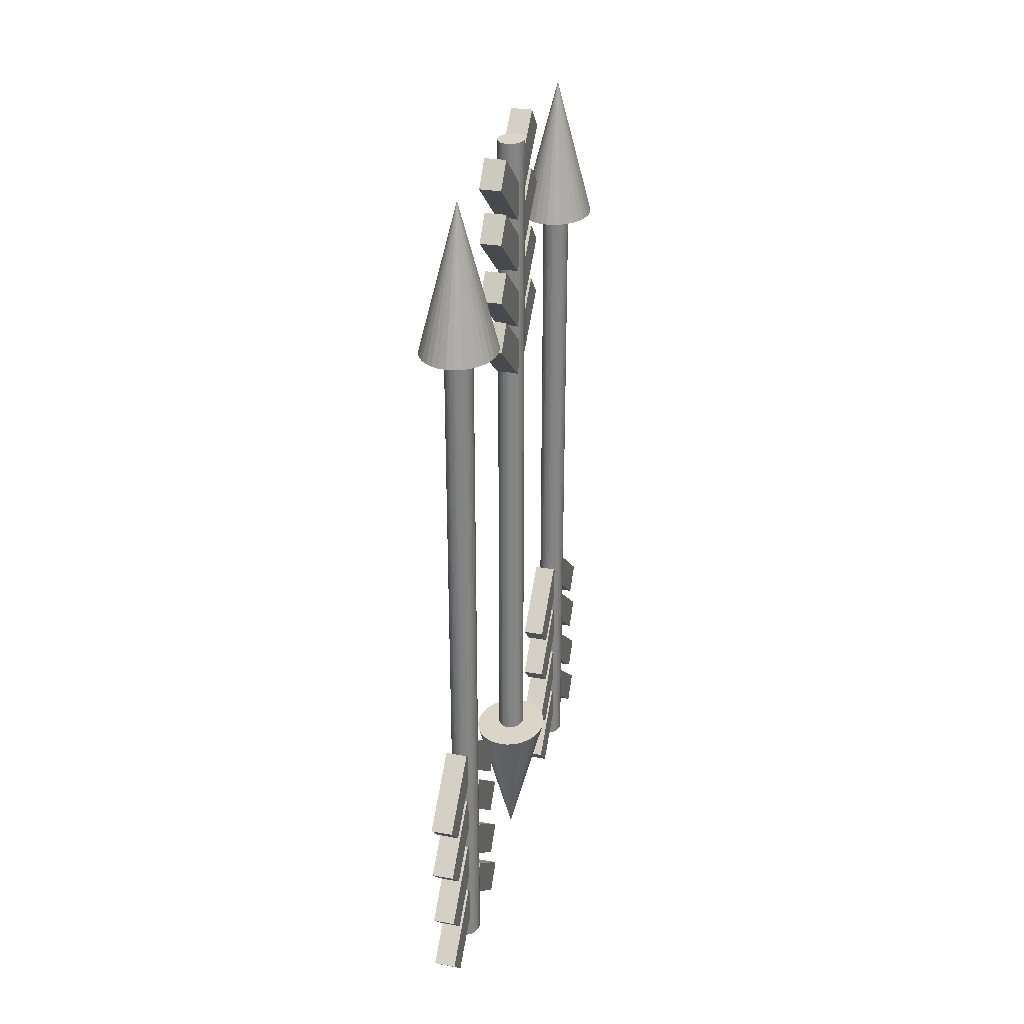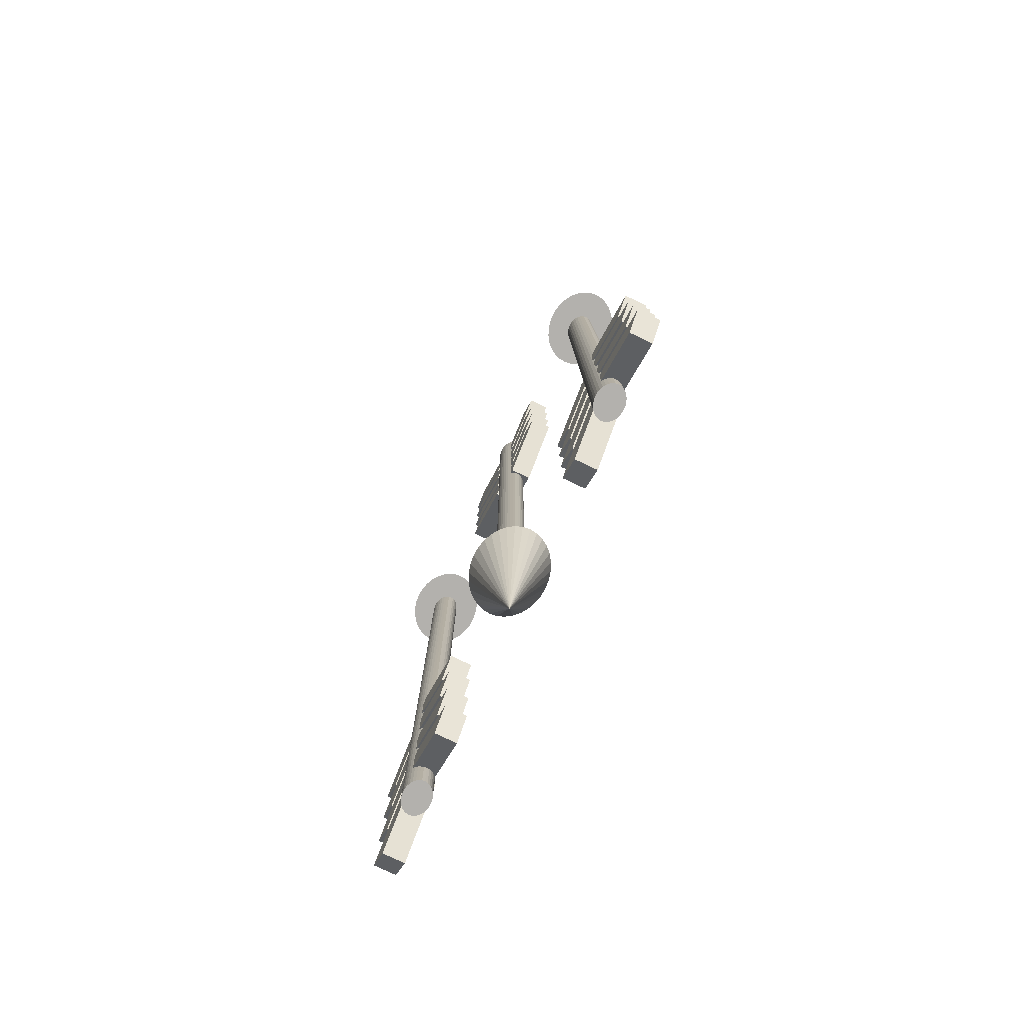
<metadata>
{"format":"obj","ext":"obj","renderer":"f3d","projection":"perspective","resolution":1024,"background":"white","views":[{"elev":29.2,"azim":14.6,"up":"+Y"},{"elev":-79.2,"azim":154.6,"up":"+Y"}]}
</metadata>
<code>
o Cube.004_Cube.005
v -0.1522 2.354 -0.4359
v -0.1522 2.586 -0.2036
v -0.1522 2.963 -1.044
v -0.1522 3.195 -0.8117
v 0.07562 2.354 -0.4359
v 0.07562 2.586 -0.2036
v 0.07562 2.963 -1.044
v 0.07562 3.195 -0.8117
v 0 0.6031 -1.192
v 0 7.893 -1.192
v 0.02764 0.6031 -1.188
v 0.02764 7.893 -1.188
v 0.05422 0.6031 -1.178
v 0.05422 7.893 -1.178
v 0.07872 0.6031 -1.161
v 0.07872 7.893 -1.161
v 0.1002 0.6031 -1.138
v 0.1002 7.893 -1.138
v 0.1178 0.6031 -1.111
v 0.1178 7.893 -1.111
v 0.1309 0.6031 -1.08
v 0.1309 7.893 -1.08
v 0.139 0.6031 -1.046
v 0.139 7.893 -1.046
v 0.1417 0.6031 -1.01
v 0.1417 7.893 -1.01
v 0.139 0.6031 -0.9749
v 0.139 7.893 -0.9749
v 0.1309 0.6031 -0.9409
v 0.1309 7.893 -0.9409
v 0.1178 0.6031 -0.9096
v 0.1178 7.893 -0.9096
v 0.1002 0.6031 -0.8821
v 0.1002 7.893 -0.8821
v 0.07872 0.6031 -0.8596
v 0.07872 7.893 -0.8596
v 0.05422 0.6031 -0.8429
v 0.05422 7.893 -0.8429
v 0.02764 0.6031 -0.8325
v 0.02764 7.893 -0.8325
v 0 0.6031 -0.8291
v 0 7.893 -0.8291
v -0.02764 0.6031 -0.8325
v -0.02764 7.893 -0.8325
v -0.05422 0.6031 -0.8429
v -0.05422 7.893 -0.8429
v -0.07872 0.6031 -0.8596
v -0.07872 7.893 -0.8596
v -0.1002 0.6031 -0.8821
v -0.1002 7.893 -0.8821
v -0.1178 0.6031 -0.9096
v -0.1178 7.893 -0.9096
v -0.1309 0.6031 -0.9409
v -0.1309 7.893 -0.9409
v -0.139 0.6031 -0.9749
v -0.139 7.893 -0.9749
v -0.1417 0.6031 -1.01
v -0.1417 7.893 -1.01
v -0.139 0.6031 -1.046
v -0.139 7.893 -1.046
v -0.1309 0.6031 -1.08
v -0.1309 7.893 -1.08
v -0.1178 0.6031 -1.111
v -0.1178 7.893 -1.111
v -0.1002 0.6031 -1.138
v -0.1002 7.893 -1.138
v -0.07872 0.6031 -1.161
v -0.07872 7.893 -1.161
v -0.05422 0.6031 -1.178
v -0.05422 7.893 -1.178
v -0.02764 0.6031 -1.188
v -0.02764 7.893 -1.188
v 0 7.923 -1.5
v 0.07676 7.923 -1.491
v 0.1506 7.923 -1.464
v 0.2186 7.923 -1.42
v 0.2782 7.923 -1.361
v 0.3272 7.923 -1.29
v 0.3635 7.923 -1.208
v 0.3859 7.923 -1.119
v 0.3935 7.923 -1.027
v 0.3859 7.923 -0.9346
v 0.3635 7.923 -0.8459
v 0.3272 7.923 -0.7641
v 0.2782 7.923 -0.6924
v 0.2186 7.923 -0.6336
v 0.1506 7.923 -0.5899
v 0.07676 7.923 -0.563
v 0 7.923 -0.5539
v -0.07676 7.923 -0.563
v -0.1506 7.923 -0.5899
v -0.2186 7.923 -0.6336
v -0.2782 7.923 -0.6924
v -0.3272 7.923 -0.7641
v -0.3635 7.923 -0.8459
v -0.3859 7.923 -0.9346
v -0.3935 7.923 -1.027
v -0.3859 7.923 -1.119
v -0.3635 7.923 -1.208
v -0.3272 7.923 -1.29
v -0.2782 7.923 -1.361
v -0.2186 7.923 -1.42
v -0.1506 7.923 -1.464
v -0.07676 7.923 -1.491
v 0 9.445 -1.027
v -0.1139 2.913 -0.9689
v -0.1139 3.17 -1.172
v -0.1139 2.379 -1.644
v -0.1139 2.636 -1.848
v 0.1139 2.913 -0.9689
v 0.1139 3.17 -1.172
v 0.1139 2.379 -1.644
v 0.1139 2.636 -1.848
v -0.1139 2.358 -0.9689
v -0.1139 2.615 -1.172
v -0.1139 1.824 -1.644
v -0.1139 2.081 -1.848
v 0.1139 2.358 -0.9689
v 0.1139 2.615 -1.172
v 0.1139 1.824 -1.644
v 0.1139 2.081 -1.848
v -0.1139 1.726 -0.9689
v -0.1139 1.984 -1.172
v -0.1139 1.193 -1.644
v -0.1139 1.45 -1.848
v 0.1139 1.726 -0.9689
v 0.1139 1.984 -1.172
v 0.1139 1.193 -1.644
v 0.1139 1.45 -1.848
v -0.1139 1.152 -0.9689
v -0.1139 1.41 -1.172
v -0.1139 0.6185 -1.644
v -0.1139 0.876 -1.848
v 0.1139 1.152 -0.9689
v 0.1139 1.41 -1.172
v 0.1139 0.6185 -1.644
v 0.1139 0.876 -1.848
v -0.1522 1.742 -0.4359
v -0.1522 1.974 -0.2036
v -0.1522 2.351 -1.044
v -0.1522 2.583 -0.8117
v 0.07562 1.742 -0.4359
v 0.07562 1.974 -0.2036
v 0.07562 2.351 -1.044
v 0.07562 2.583 -0.8117
v -0.1522 1.091 -0.4359
v -0.1522 1.323 -0.2036
v -0.1522 1.7 -1.044
v -0.1522 1.932 -0.8117
v 0.07562 1.091 -0.4359
v 0.07562 1.323 -0.2036
v 0.07562 1.7 -1.044
v 0.07562 1.932 -0.8117
v -0.1522 0.4596 -0.4359
v -0.1522 0.6915 -0.2036
v -0.1522 1.069 -1.044
v -0.1522 1.301 -0.8117
v 0.07562 0.4596 -0.4359
v 0.07562 0.6915 -0.2036
v 0.07562 1.069 -1.044
v 0.07562 1.301 -0.8117
f 1 2 4 3
f 3 4 8 7
f 7 8 6 5
f 5 6 2 1
f 3 7 5 1
f 8 4 2 6
f 9 10 12 11
f 11 12 14 13
f 13 14 16 15
f 15 16 18 17
f 17 18 20 19
f 19 20 22 21
f 21 22 24 23
f 23 24 26 25
f 25 26 28 27
f 27 28 30 29
f 29 30 32 31
f 31 32 34 33
f 33 34 36 35
f 35 36 38 37
f 37 38 40 39
f 39 40 42 41
f 41 42 44 43
f 43 44 46 45
f 45 46 48 47
f 47 48 50 49
f 49 50 52 51
f 51 52 54 53
f 53 54 56 55
f 55 56 58 57
f 57 58 60 59
f 59 60 62 61
f 61 62 64 63
f 63 64 66 65
f 65 66 68 67
f 67 68 70 69
f 12 10 72 70 68 66 64 62 60 58 56 54 52 50 48 46 44 42 40 38 36 34 32 30 28 26 24 22 20 18 16 14
f 69 70 72 71
f 71 72 10 9
f 9 11 13 15 17 19 21 23 25 27 29 31 33 35 37 39 41 43 45 47 49 51 53 55 57 59 61 63 65 67 69 71
f 73 105 74
f 74 105 75
f 75 105 76
f 76 105 77
f 77 105 78
f 78 105 79
f 79 105 80
f 80 105 81
f 81 105 82
f 82 105 83
f 83 105 84
f 84 105 85
f 85 105 86
f 86 105 87
f 87 105 88
f 88 105 89
f 89 105 90
f 90 105 91
f 91 105 92
f 92 105 93
f 93 105 94
f 94 105 95
f 95 105 96
f 96 105 97
f 97 105 98
f 98 105 99
f 99 105 100
f 100 105 101
f 101 105 102
f 102 105 103
f 73 74 75 76 77 78 79 80 81 82 83 84 85 86 87 88 89 90 91 92 93 94 95 96 97 98 99 100 101 102 103 104
f 103 105 104
f 104 105 73
f 106 107 109 108
f 108 109 113 112
f 112 113 111 110
f 110 111 107 106
f 108 112 110 106
f 113 109 107 111
f 114 115 117 116
f 116 117 121 120
f 120 121 119 118
f 118 119 115 114
f 116 120 118 114
f 121 117 115 119
f 122 123 125 124
f 124 125 129 128
f 128 129 127 126
f 126 127 123 122
f 124 128 126 122
f 129 125 123 127
f 130 131 133 132
f 132 133 137 136
f 136 137 135 134
f 134 135 131 130
f 132 136 134 130
f 137 133 131 135
f 138 139 141 140
f 140 141 145 144
f 144 145 143 142
f 142 143 139 138
f 140 144 142 138
f 145 141 139 143
f 146 147 149 148
f 148 149 153 152
f 152 153 151 150
f 150 151 147 146
f 148 152 150 146
f 153 149 147 151
f 154 155 157 156
f 156 157 161 160
f 160 161 159 158
f 158 159 155 154
f 156 160 158 154
f 161 157 155 159
o Cube.001_Cube.009
v -0.1522 7.672 -3.613
v -0.1522 7.44 -3.845
v -0.1522 7.064 -3.005
v -0.1522 6.832 -3.237
v 0.07562 7.672 -3.613
v 0.07562 7.44 -3.845
v 0.07562 7.064 -3.005
v 0.07562 6.832 -3.237
v 0 9.424 -2.859
v 0 2.134 -2.853
v 0.02764 9.424 -2.863
v 0.02764 2.134 -2.857
v 0.05422 9.424 -2.873
v 0.05422 2.134 -2.867
v 0.07872 9.424 -2.89
v 0.07872 2.134 -2.884
v 0.1002 9.424 -2.912
v 0.1002 2.134 -2.906
v 0.1178 9.424 -2.94
v 0.1178 2.134 -2.934
v 0.1309 9.424 -2.971
v 0.1309 2.134 -2.965
v 0.139 9.424 -3.005
v 0.139 2.134 -2.999
v 0.1417 9.424 -3.04
v 0.1417 2.134 -3.034
v 0.139 9.424 -3.076
v 0.139 2.134 -3.07
v 0.1309 9.424 -3.11
v 0.1309 2.134 -3.104
v 0.1178 9.424 -3.141
v 0.1178 2.134 -3.135
v 0.1002 9.424 -3.169
v 0.1002 2.134 -3.163
v 0.07872 9.424 -3.191
v 0.07872 2.134 -3.185
v 0.05422 9.424 -3.208
v 0.05422 2.134 -3.202
v 0.02764 9.424 -3.218
v 0.02764 2.134 -3.212
v 0 9.424 -3.222
v 0 2.134 -3.216
v -0.02764 9.424 -3.218
v -0.02764 2.134 -3.212
v -0.05422 9.424 -3.208
v -0.05422 2.134 -3.202
v -0.07872 9.424 -3.191
v -0.07872 2.134 -3.185
v -0.1002 9.424 -3.169
v -0.1002 2.134 -3.163
v -0.1178 9.424 -3.141
v -0.1178 2.134 -3.135
v -0.1309 9.424 -3.11
v -0.1309 2.134 -3.104
v -0.139 9.424 -3.076
v -0.139 2.134 -3.07
v -0.1417 9.424 -3.04
v -0.1417 2.134 -3.034
v -0.139 9.424 -3.005
v -0.139 2.134 -2.999
v -0.1309 9.424 -2.971
v -0.1309 2.134 -2.965
v -0.1178 9.424 -2.94
v -0.1178 2.134 -2.934
v -0.1002 9.424 -2.912
v -0.1002 2.134 -2.906
v -0.07872 9.424 -2.89
v -0.07872 2.134 -2.884
v -0.05422 9.424 -2.873
v -0.05422 2.134 -2.867
v -0.02764 9.424 -2.863
v -0.02764 2.134 -2.857
v 0 2.104 -2.545
v 0.07676 2.104 -2.554
v 0.1506 2.104 -2.581
v 0.2186 2.104 -2.624
v 0.2782 2.104 -2.683
v 0.3272 2.104 -2.755
v 0.3635 2.104 -2.837
v 0.3859 2.104 -2.926
v 0.3935 2.104 -3.018
v 0.3859 2.104 -3.11
v 0.3635 2.104 -3.199
v 0.3272 2.104 -3.281
v 0.2782 2.103 -3.352
v 0.2186 2.103 -3.411
v 0.1506 2.103 -3.455
v 0.07676 2.103 -3.482
v 0 2.103 -3.491
v -0.07676 2.103 -3.482
v -0.1506 2.103 -3.455
v -0.2186 2.103 -3.411
v -0.2782 2.103 -3.352
v -0.3272 2.104 -3.281
v -0.3635 2.104 -3.199
v -0.3859 2.104 -3.11
v -0.3935 2.104 -3.018
v -0.3859 2.104 -2.926
v -0.3635 2.104 -2.837
v -0.3272 2.104 -2.755
v -0.2782 2.104 -2.683
v -0.2186 2.104 -2.624
v -0.1506 2.104 -2.581
v -0.07676 2.104 -2.554
v 0 0.5824 -3.017
v -0.1139 7.114 -3.08
v -0.1139 6.857 -2.876
v -0.1139 7.649 -2.405
v -0.1139 7.391 -2.201
v 0.1139 7.114 -3.08
v 0.1139 6.857 -2.876
v 0.1139 7.649 -2.405
v 0.1139 7.391 -2.201
v -0.1139 7.669 -3.08
v -0.1139 7.412 -2.877
v -0.1139 8.203 -2.405
v -0.1139 7.946 -2.202
v 0.1139 7.669 -3.08
v 0.1139 7.412 -2.877
v 0.1139 8.203 -2.405
v 0.1139 7.946 -2.202
v -0.1139 8.301 -3.081
v -0.1139 8.043 -2.877
v -0.1139 8.835 -2.406
v -0.1139 8.578 -2.202
v 0.1139 8.301 -3.081
v 0.1139 8.043 -2.877
v 0.1139 8.835 -2.406
v 0.1139 8.578 -2.202
v -0.1139 8.875 -3.081
v -0.1139 8.617 -2.878
v -0.1139 9.409 -2.406
v -0.1139 9.152 -2.203
v 0.1139 8.875 -3.081
v 0.1139 8.617 -2.878
v 0.1139 9.409 -2.406
v 0.1139 9.152 -2.203
v -0.1522 8.285 -3.614
v -0.1522 8.053 -3.846
v -0.1522 7.676 -3.005
v -0.1522 7.444 -3.237
v 0.07562 8.285 -3.614
v 0.07562 8.053 -3.846
v 0.07562 7.676 -3.005
v 0.07562 7.444 -3.237
v -0.1522 8.935 -3.614
v -0.1522 8.703 -3.847
v -0.1522 8.327 -3.006
v -0.1522 8.095 -3.238
v 0.07562 8.935 -3.614
v 0.07562 8.703 -3.847
v 0.07562 8.327 -3.006
v 0.07562 8.095 -3.238
v -0.1522 9.567 -3.615
v -0.1522 9.335 -3.847
v -0.1522 8.958 -3.006
v -0.1522 8.726 -3.238
v 0.07562 9.567 -3.615
v 0.07562 9.335 -3.847
v 0.07562 8.958 -3.006
v 0.07562 8.726 -3.238
f 162 163 165 164
f 164 165 169 168
f 168 169 167 166
f 166 167 163 162
f 164 168 166 162
f 169 165 163 167
f 170 171 173 172
f 172 173 175 174
f 174 175 177 176
f 176 177 179 178
f 178 179 181 180
f 180 181 183 182
f 182 183 185 184
f 184 185 187 186
f 186 187 189 188
f 188 189 191 190
f 190 191 193 192
f 192 193 195 194
f 194 195 197 196
f 196 197 199 198
f 198 199 201 200
f 200 201 203 202
f 202 203 205 204
f 204 205 207 206
f 206 207 209 208
f 208 209 211 210
f 210 211 213 212
f 212 213 215 214
f 214 215 217 216
f 216 217 219 218
f 218 219 221 220
f 220 221 223 222
f 222 223 225 224
f 224 225 227 226
f 226 227 229 228
f 228 229 231 230
f 173 171 233 231 229 227 225 223 221 219 217 215 213 211 209 207 205 203 201 199 197 195 193 191 189 187 185 183 181 179 177 175
f 230 231 233 232
f 232 233 171 170
f 170 172 174 176 178 180 182 184 186 188 190 192 194 196 198 200 202 204 206 208 210 212 214 216 218 220 222 224 226 228 230 232
f 234 266 235
f 235 266 236
f 236 266 237
f 237 266 238
f 238 266 239
f 239 266 240
f 240 266 241
f 241 266 242
f 242 266 243
f 243 266 244
f 244 266 245
f 245 266 246
f 246 266 247
f 247 266 248
f 248 266 249
f 249 266 250
f 250 266 251
f 251 266 252
f 252 266 253
f 253 266 254
f 254 266 255
f 255 266 256
f 256 266 257
f 257 266 258
f 258 266 259
f 259 266 260
f 260 266 261
f 261 266 262
f 262 266 263
f 263 266 264
f 234 235 236 237 238 239 240 241 242 243 244 245 246 247 248 249 250 251 252 253 254 255 256 257 258 259 260 261 262 263 264 265
f 264 266 265
f 265 266 234
f 267 268 270 269
f 269 270 274 273
f 273 274 272 271
f 271 272 268 267
f 269 273 271 267
f 274 270 268 272
f 275 276 278 277
f 277 278 282 281
f 281 282 280 279
f 279 280 276 275
f 277 281 279 275
f 282 278 276 280
f 283 284 286 285
f 285 286 290 289
f 289 290 288 287
f 287 288 284 283
f 285 289 287 283
f 290 286 284 288
f 291 292 294 293
f 293 294 298 297
f 297 298 296 295
f 295 296 292 291
f 293 297 295 291
f 298 294 292 296
f 299 300 302 301
f 301 302 306 305
f 305 306 304 303
f 303 304 300 299
f 301 305 303 299
f 306 302 300 304
f 307 308 310 309
f 309 310 314 313
f 313 314 312 311
f 311 312 308 307
f 309 313 311 307
f 314 310 308 312
f 315 316 318 317
f 317 318 322 321
f 321 322 320 319
f 319 320 316 315
f 317 321 319 315
f 322 318 316 320
o Cube.002_Cube.001
v -0.1522 2.354 -4.523
v -0.1522 2.586 -4.291
v -0.1522 2.963 -5.131
v -0.1522 3.195 -4.899
v 0.07562 2.354 -4.523
v 0.07562 2.586 -4.291
v 0.07562 2.963 -5.131
v 0.07562 3.195 -4.899
v 0 0.6031 -5.279
v 0 7.893 -5.279
v 0.02764 0.6031 -5.275
v 0.02764 7.893 -5.275
v 0.05422 0.6031 -5.265
v 0.05422 7.893 -5.265
v 0.07872 0.6031 -5.248
v 0.07872 7.893 -5.248
v 0.1002 0.6031 -5.226
v 0.1002 7.893 -5.226
v 0.1178 0.6031 -5.198
v 0.1178 7.893 -5.198
v 0.1309 0.6031 -5.167
v 0.1309 7.893 -5.167
v 0.139 0.6031 -5.133
v 0.139 7.893 -5.133
v 0.1417 0.6031 -5.097
v 0.1417 7.893 -5.097
v 0.139 0.6031 -5.062
v 0.139 7.893 -5.062
v 0.1309 0.6031 -5.028
v 0.1309 7.893 -5.028
v 0.1178 0.6031 -4.997
v 0.1178 7.893 -4.997
v 0.1002 0.6031 -4.969
v 0.1002 7.893 -4.969
v 0.07872 0.6031 -4.947
v 0.07872 7.893 -4.947
v 0.05422 0.6031 -4.93
v 0.05422 7.893 -4.93
v 0.02764 0.6031 -4.92
v 0.02764 7.893 -4.92
v 0 0.6031 -4.916
v 0 7.893 -4.916
v -0.02764 0.6031 -4.92
v -0.02764 7.893 -4.92
v -0.05422 0.6031 -4.93
v -0.05422 7.893 -4.93
v -0.07872 0.6031 -4.947
v -0.07872 7.893 -4.947
v -0.1002 0.6031 -4.969
v -0.1002 7.893 -4.969
v -0.1178 0.6031 -4.997
v -0.1178 7.893 -4.997
v -0.1309 0.6031 -5.028
v -0.1309 7.893 -5.028
v -0.139 0.6031 -5.062
v -0.139 7.893 -5.062
v -0.1417 0.6031 -5.097
v -0.1417 7.893 -5.097
v -0.139 0.6031 -5.133
v -0.139 7.893 -5.133
v -0.1309 0.6031 -5.167
v -0.1309 7.893 -5.167
v -0.1178 0.6031 -5.198
v -0.1178 7.893 -5.198
v -0.1002 0.6031 -5.226
v -0.1002 7.893 -5.226
v -0.07872 0.6031 -5.248
v -0.07872 7.893 -5.248
v -0.05422 0.6031 -5.265
v -0.05422 7.893 -5.265
v -0.02764 0.6031 -5.275
v -0.02764 7.893 -5.275
v 0 7.923 -5.587
v 0.07676 7.923 -5.578
v 0.1506 7.923 -5.551
v 0.2186 7.923 -5.507
v 0.2782 7.923 -5.449
v 0.3272 7.923 -5.377
v 0.3635 7.923 -5.295
v 0.3859 7.923 -5.206
v 0.3935 7.923 -5.114
v 0.3859 7.923 -5.022
v 0.3635 7.923 -4.933
v 0.3272 7.923 -4.851
v 0.2782 7.923 -4.78
v 0.2186 7.923 -4.721
v 0.1506 7.923 -4.677
v 0.07676 7.923 -4.65
v 0 7.923 -4.641
v -0.07676 7.923 -4.65
v -0.1506 7.923 -4.677
v -0.2186 7.923 -4.721
v -0.2782 7.923 -4.78
v -0.3272 7.923 -4.851
v -0.3635 7.923 -4.933
v -0.3859 7.923 -5.022
v -0.3935 7.923 -5.114
v -0.3859 7.923 -5.206
v -0.3635 7.923 -5.295
v -0.3272 7.923 -5.377
v -0.2782 7.923 -5.449
v -0.2186 7.923 -5.507
v -0.1506 7.923 -5.551
v -0.07676 7.923 -5.578
v 0 9.445 -5.114
v -0.1139 2.913 -5.056
v -0.1139 3.17 -5.26
v -0.1139 2.379 -5.731
v -0.1139 2.636 -5.935
v 0.1139 2.913 -5.056
v 0.1139 3.17 -5.26
v 0.1139 2.379 -5.731
v 0.1139 2.636 -5.935
v -0.1139 2.358 -5.056
v -0.1139 2.615 -5.26
v -0.1139 1.824 -5.731
v -0.1139 2.081 -5.935
v 0.1139 2.358 -5.056
v 0.1139 2.615 -5.26
v 0.1139 1.824 -5.731
v 0.1139 2.081 -5.935
v -0.1139 1.726 -5.056
v -0.1139 1.984 -5.26
v -0.1139 1.193 -5.731
v -0.1139 1.45 -5.935
v 0.1139 1.726 -5.056
v 0.1139 1.984 -5.26
v 0.1139 1.193 -5.731
v 0.1139 1.45 -5.935
v -0.1139 1.152 -5.056
v -0.1139 1.41 -5.26
v -0.1139 0.6185 -5.731
v -0.1139 0.876 -5.935
v 0.1139 1.152 -5.056
v 0.1139 1.41 -5.26
v 0.1139 0.6185 -5.731
v 0.1139 0.876 -5.935
v -0.1522 1.742 -4.523
v -0.1522 1.974 -4.291
v -0.1522 2.351 -5.131
v -0.1522 2.583 -4.899
v 0.07562 1.742 -4.523
v 0.07562 1.974 -4.291
v 0.07562 2.351 -5.131
v 0.07562 2.583 -4.899
v -0.1522 1.091 -4.523
v -0.1522 1.323 -4.291
v -0.1522 1.7 -5.131
v -0.1522 1.932 -4.899
v 0.07562 1.091 -4.523
v 0.07562 1.323 -4.291
v 0.07562 1.7 -5.131
v 0.07562 1.932 -4.899
v -0.1522 0.4596 -4.523
v -0.1522 0.6915 -4.291
v -0.1522 1.069 -5.131
v -0.1522 1.301 -4.899
v 0.07562 0.4596 -4.523
v 0.07562 0.6915 -4.291
v 0.07562 1.069 -5.131
v 0.07562 1.301 -4.899
f 323 324 326 325
f 325 326 330 329
f 329 330 328 327
f 327 328 324 323
f 325 329 327 323
f 330 326 324 328
f 331 332 334 333
f 333 334 336 335
f 335 336 338 337
f 337 338 340 339
f 339 340 342 341
f 341 342 344 343
f 343 344 346 345
f 345 346 348 347
f 347 348 350 349
f 349 350 352 351
f 351 352 354 353
f 353 354 356 355
f 355 356 358 357
f 357 358 360 359
f 359 360 362 361
f 361 362 364 363
f 363 364 366 365
f 365 366 368 367
f 367 368 370 369
f 369 370 372 371
f 371 372 374 373
f 373 374 376 375
f 375 376 378 377
f 377 378 380 379
f 379 380 382 381
f 381 382 384 383
f 383 384 386 385
f 385 386 388 387
f 387 388 390 389
f 389 390 392 391
f 334 332 394 392 390 388 386 384 382 380 378 376 374 372 370 368 366 364 362 360 358 356 354 352 350 348 346 344 342 340 338 336
f 391 392 394 393
f 393 394 332 331
f 331 333 335 337 339 341 343 345 347 349 351 353 355 357 359 361 363 365 367 369 371 373 375 377 379 381 383 385 387 389 391 393
f 395 427 396
f 396 427 397
f 397 427 398
f 398 427 399
f 399 427 400
f 400 427 401
f 401 427 402
f 402 427 403
f 403 427 404
f 404 427 405
f 405 427 406
f 406 427 407
f 407 427 408
f 408 427 409
f 409 427 410
f 410 427 411
f 411 427 412
f 412 427 413
f 413 427 414
f 414 427 415
f 415 427 416
f 416 427 417
f 417 427 418
f 418 427 419
f 419 427 420
f 420 427 421
f 421 427 422
f 422 427 423
f 423 427 424
f 424 427 425
f 395 396 397 398 399 400 401 402 403 404 405 406 407 408 409 410 411 412 413 414 415 416 417 418 419 420 421 422 423 424 425 426
f 425 427 426
f 426 427 395
f 428 429 431 430
f 430 431 435 434
f 434 435 433 432
f 432 433 429 428
f 430 434 432 428
f 435 431 429 433
f 436 437 439 438
f 438 439 443 442
f 442 443 441 440
f 440 441 437 436
f 438 442 440 436
f 443 439 437 441
f 444 445 447 446
f 446 447 451 450
f 450 451 449 448
f 448 449 445 444
f 446 450 448 444
f 451 447 445 449
f 452 453 455 454
f 454 455 459 458
f 458 459 457 456
f 456 457 453 452
f 454 458 456 452
f 459 455 453 457
f 460 461 463 462
f 462 463 467 466
f 466 467 465 464
f 464 465 461 460
f 462 466 464 460
f 467 463 461 465
f 468 469 471 470
f 470 471 475 474
f 474 475 473 472
f 472 473 469 468
f 470 474 472 468
f 475 471 469 473
f 476 477 479 478
f 478 479 483 482
f 482 483 481 480
f 480 481 477 476
f 478 482 480 476
f 483 479 477 481

</code>
